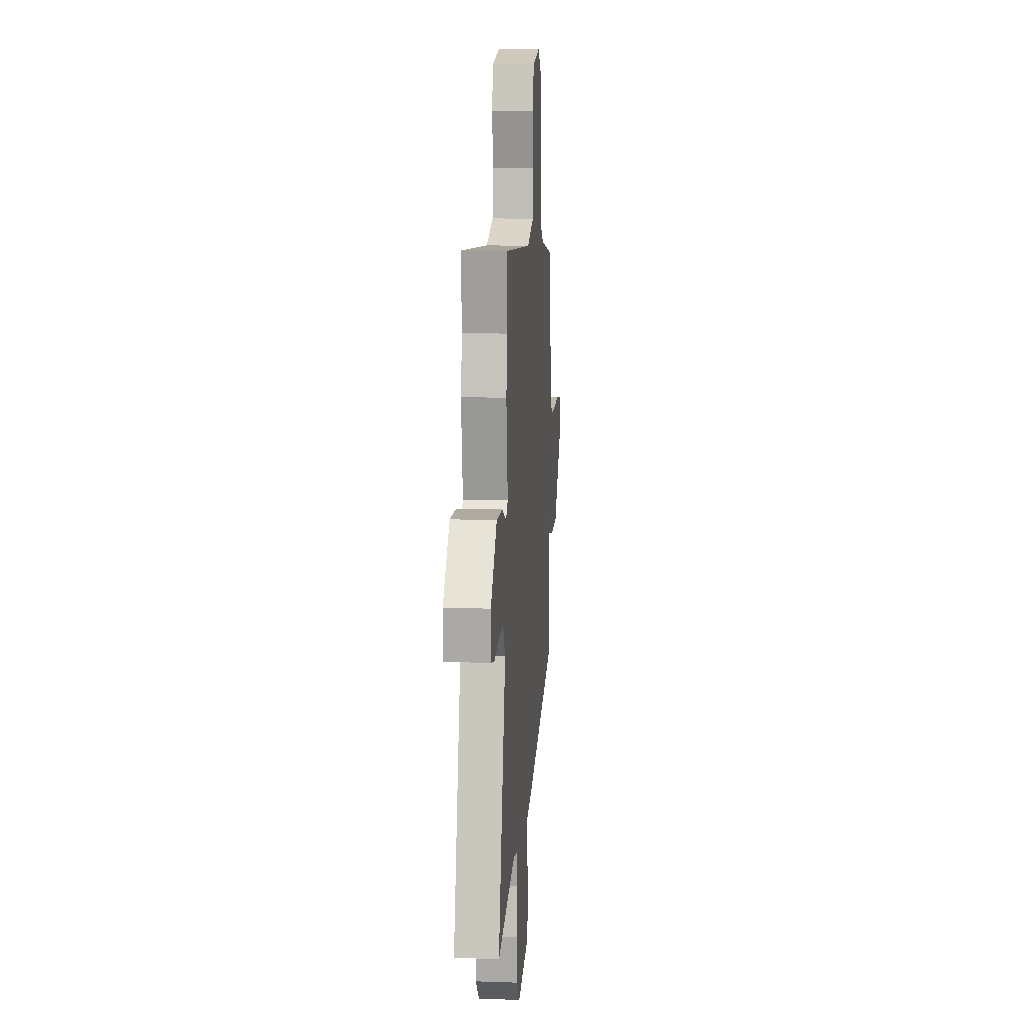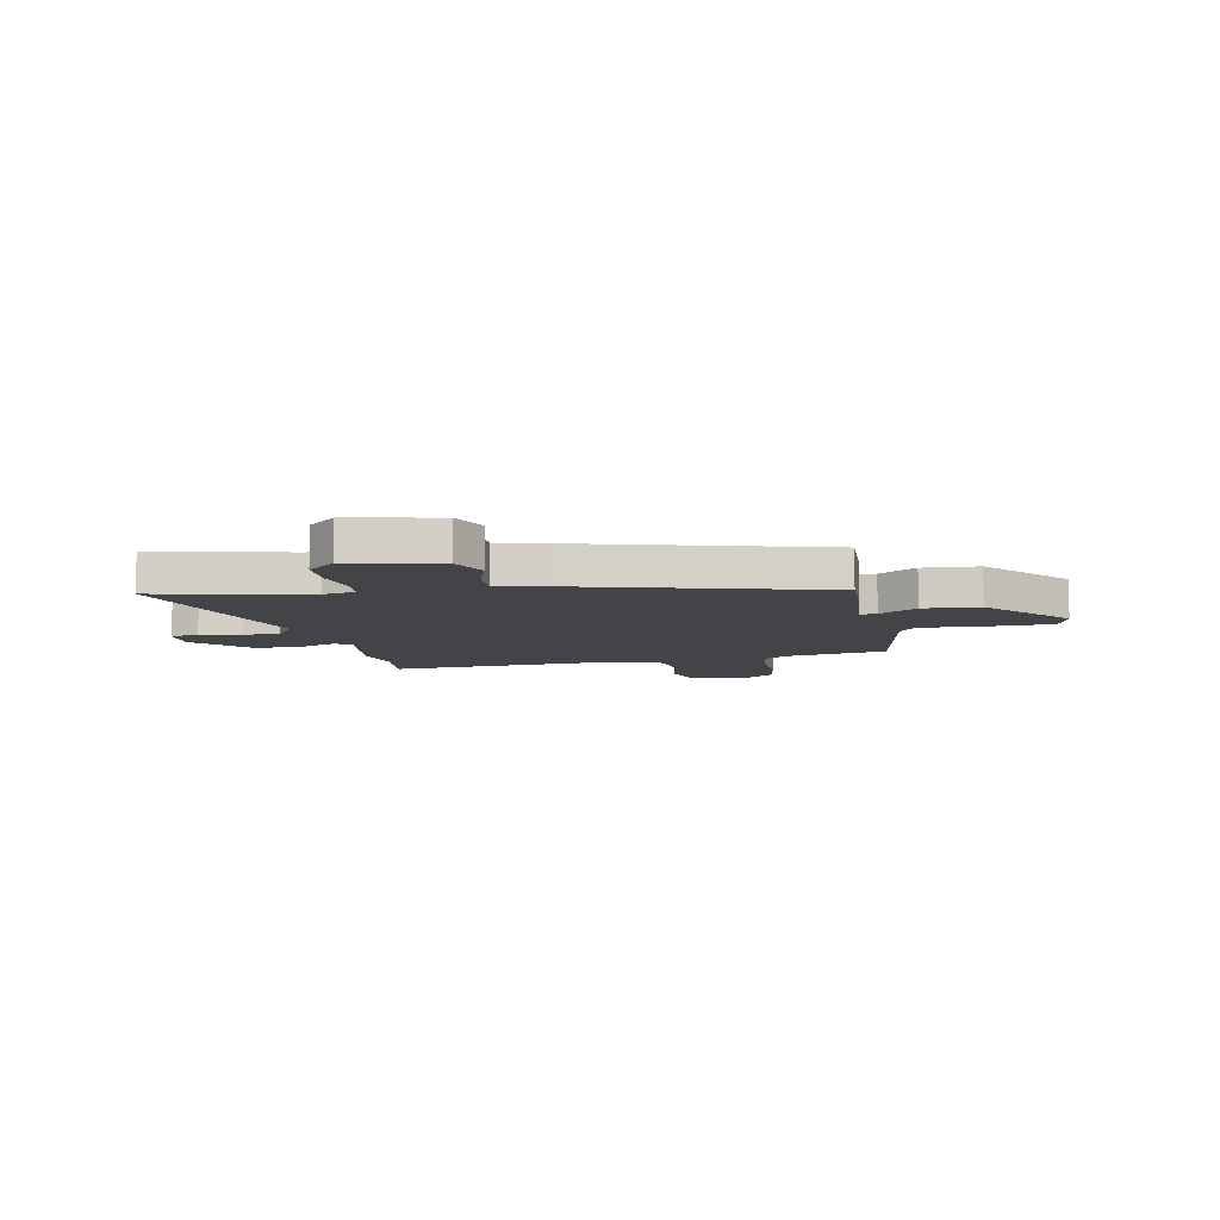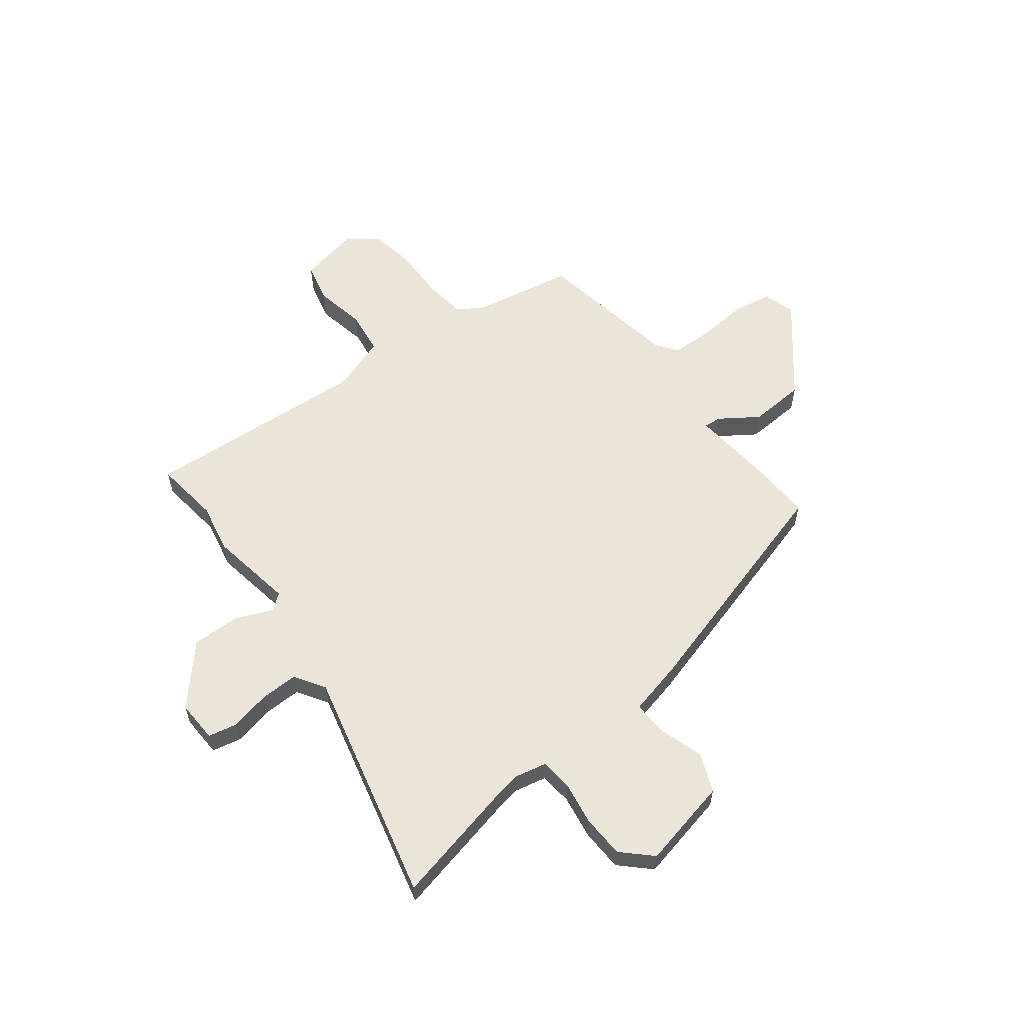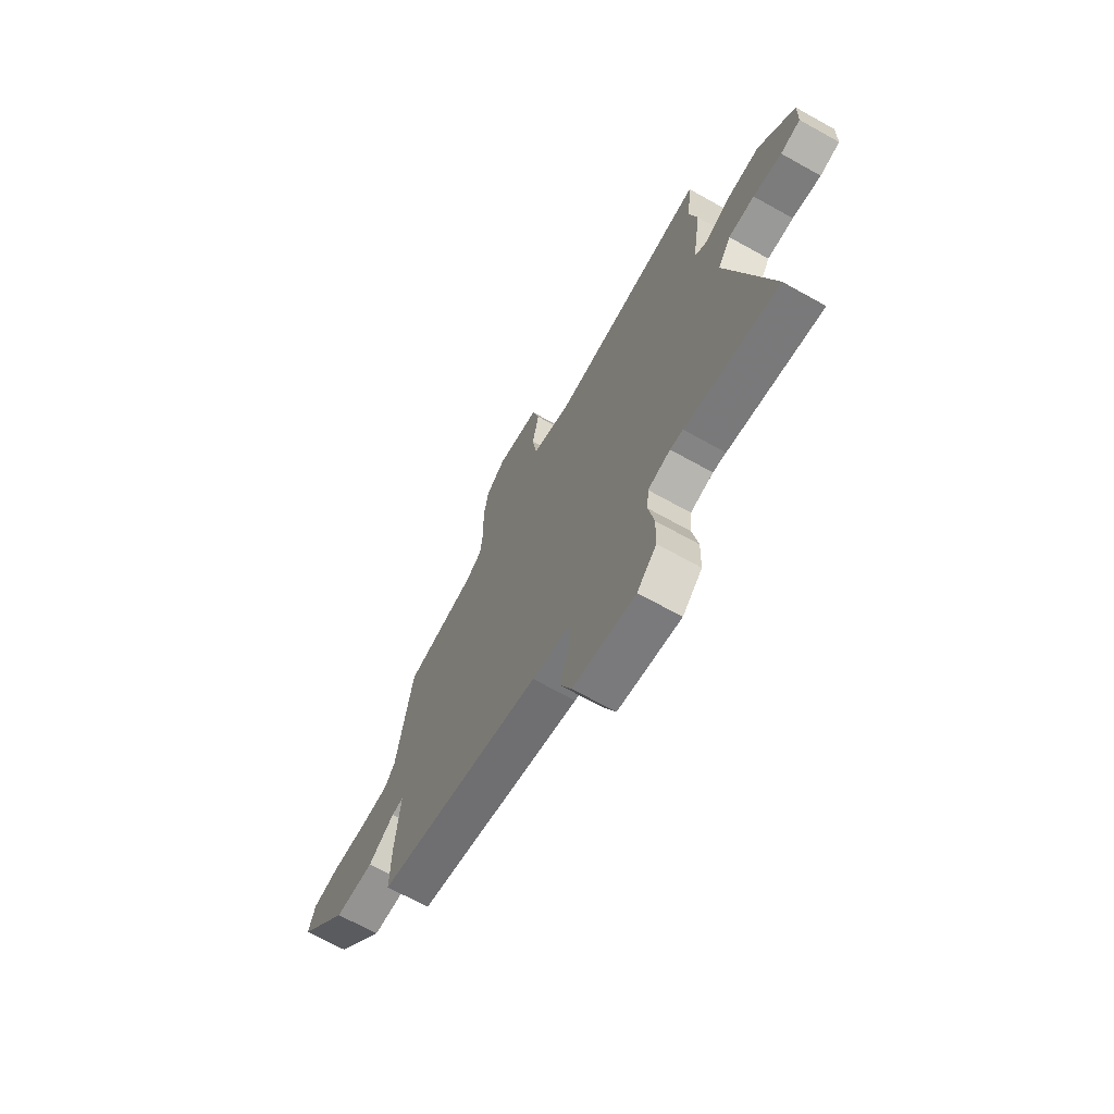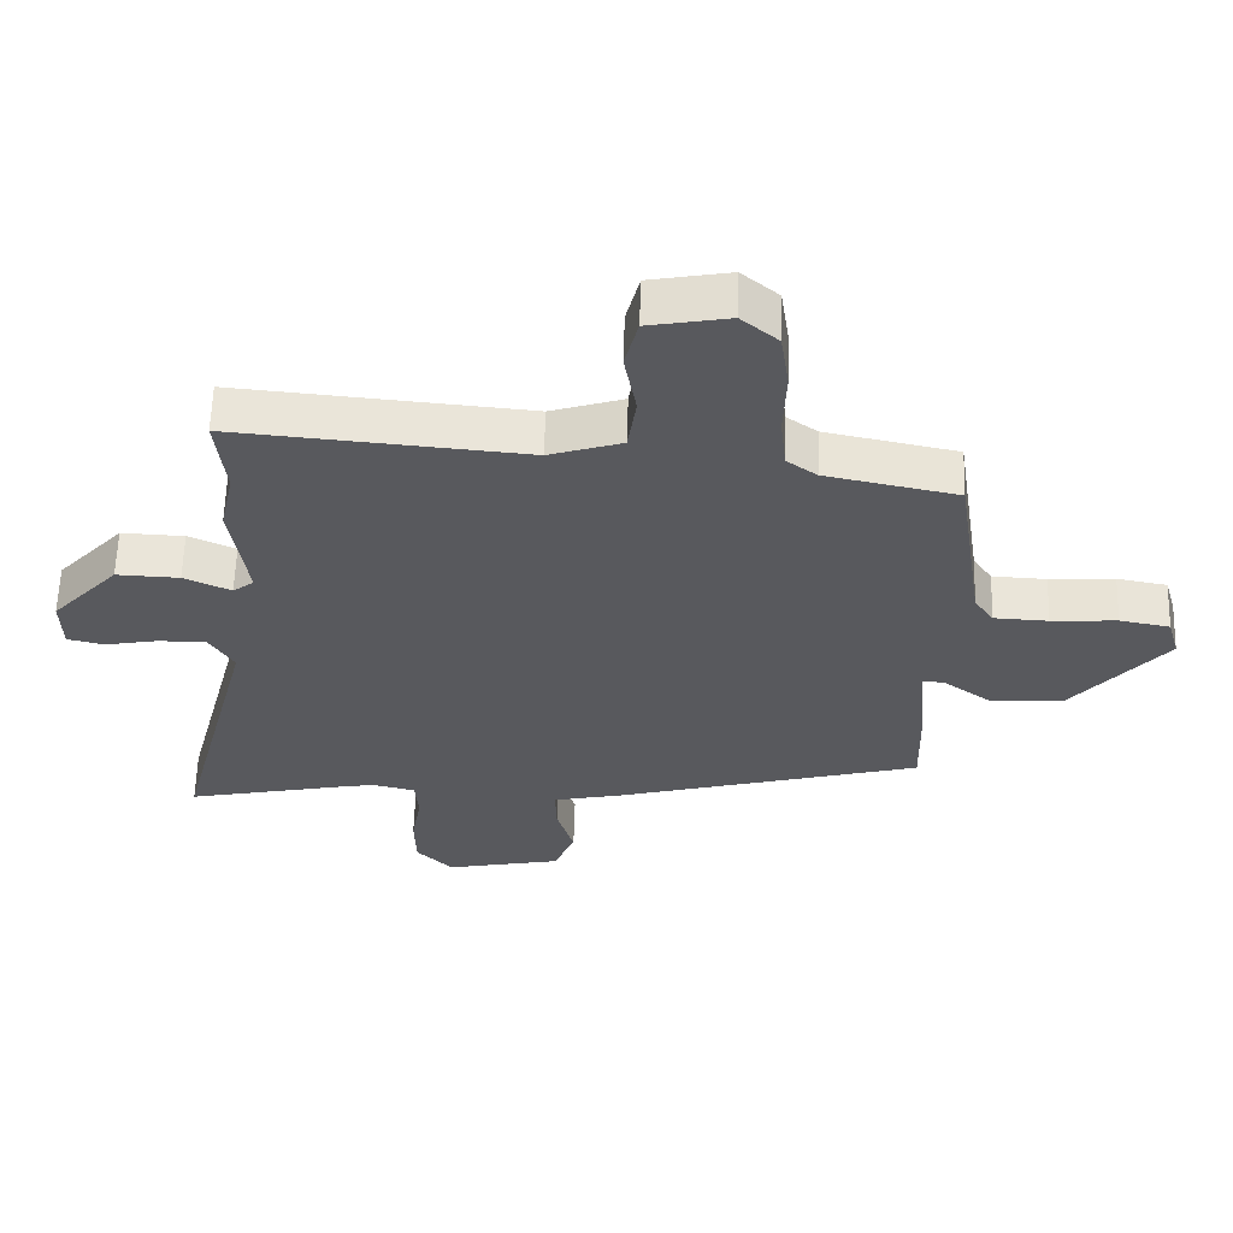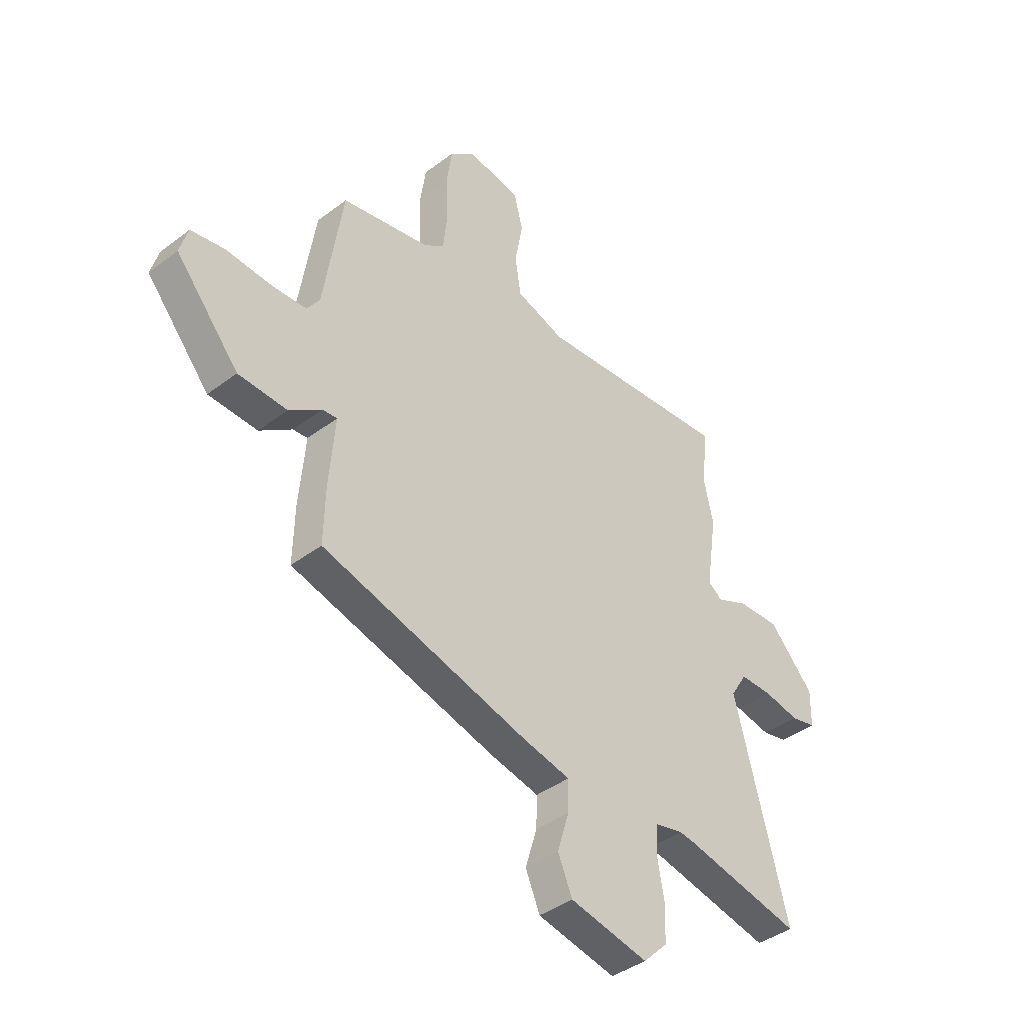
<metadata>
{"format":"obj","ext":"obj","renderer":"f3d","projection":"perspective","resolution":1024,"background":"white","views":[{"elev":12.2,"azim":94.6,"up":"+Z"},{"elev":-8.2,"azim":-169.7,"up":"+Y"},{"elev":58.9,"azim":141.5,"up":"+Y"},{"elev":-68.8,"azim":60.8,"up":"+Z"},{"elev":59.9,"azim":-178.3,"up":"+Z"},{"elev":-40.8,"azim":-47.2,"up":"+Z"}]}
</metadata>
<code>
v 0.656 0.07 -0.532
v 0.394 0.07 -0.478
v 0.358 0.07 -0.473
v 0.295 0.07 -0.488
v 0.29 0.07 -0.551
v 0.305 0.07 -0.636
v 0.303 0.07 -0.719
v 0.248 0.07 -0.774
v 0.072 0.07 -0.739
v 0.04 0.07 -0.664
v 0.066 0.07 -0.578
v 0.068 0.07 -0.509
v -0.039 0.07 -0.486
v -0.504 0.07 -0.362
v -0.501 0.07 -0.235
v -0.488 0.07 -0.081
v -0.521 0.07 -0.084
v -0.594 0.07 -0.136
v -0.704 0.07 -0.132
v -0.847 0.07 0.036
v -0.829 0.07 0.099
v -0.753 0.07 0.113
v -0.654 0.07 0.107
v -0.572 0.07 0.111
v -0.543 0.07 0.153
v -0.5 0.07 0.436
v -0.301 0.07 0.477
v -0.255 0.07 0.51
v -0.246 0.07 0.592
v -0.25 0.07 0.693
v -0.237 0.07 0.782
v -0.181 0.07 0.829
v -0.06 0.07 0.807
v -0.04 0.07 0.729
v -0.058 0.07 0.63
v -0.045 0.07 0.544
v 0.065 0.07 0.509
v 0.505 0.07 0.548
v 0.491 0.07 0.42
v 0.512 0.07 0.324
v 0.487 0.07 0.158
v 0.519 0.07 0.134
v 0.59 0.07 0.166
v 0.685 0.07 0.17
v 0.786 0.07 0.061
v 0.784 0.07 -0.021
v 0.728 0.07 -0.034
v 0.648 0.07 -0.019
v 0.575 0.07 -0.019
v 0.538 0.07 -0.079
v 0.656 0 -0.532
v 0.394 0 -0.478
v 0.358 0 -0.473
v 0.295 0 -0.488
v 0.29 0 -0.551
v 0.305 0 -0.636
v 0.303 0 -0.719
v 0.248 0 -0.774
v 0.072 0 -0.739
v 0.04 0 -0.664
v 0.066 0 -0.578
v 0.068 0 -0.509
v -0.039 0 -0.486
v -0.504 0 -0.362
v -0.501 0 -0.235
v -0.488 0 -0.081
v -0.521 0 -0.084
v -0.594 0 -0.136
v -0.704 0 -0.132
v -0.847 0 0.036
v -0.829 0 0.099
v -0.753 0 0.113
v -0.654 0 0.107
v -0.572 0 0.111
v -0.543 0 0.153
v -0.5 0 0.436
v -0.301 0 0.477
v -0.255 0 0.51
v -0.246 0 0.592
v -0.25 0 0.693
v -0.237 0 0.782
v -0.181 0 0.829
v -0.06 0 0.807
v -0.04 0 0.729
v -0.058 0 0.63
v -0.045 0 0.544
v 0.065 0 0.509
v 0.505 0 0.548
v 0.491 0 0.42
v 0.512 0 0.324
v 0.487 0 0.158
v 0.519 0 0.134
v 0.59 0 0.166
v 0.685 0 0.17
v 0.786 0 0.061
v 0.784 0 -0.021
v 0.728 0 -0.034
v 0.648 0 -0.019
v 0.575 0 -0.019
v 0.538 0 -0.079
f 45 46 47 48
f 45 48 49
f 42 43 44 45
f 42 45 49
f 41 42 49 50
f 39 40 41
f 37 38 39
f 37 39 41
f 36 37 41 50
f 32 33 34 35
f 32 35 36
f 29 30 31 32
f 28 29 32 36
f 27 28 36 50
f 25 26 27 50
f 20 21 22 23
f 20 23 24
f 17 18 19 20
f 16 17 20 24
f 13 14 15 16
f 12 13 16 24
f 8 9 10 11
f 8 11 12
f 5 6 7 8
f 4 5 8 12
f 3 4 12 24
f 25 50 1 2
f 2 3 24 25
f 98 97 96 95
f 99 98 95
f 95 94 93 92
f 99 95 92
f 100 99 92 91
f 91 90 89
f 89 88 87
f 91 89 87
f 100 91 87 86
f 85 84 83 82
f 86 85 82
f 82 81 80 79
f 86 82 79 78
f 100 86 78 77
f 100 77 76 75
f 73 72 71 70
f 74 73 70
f 70 69 68 67
f 74 70 67 66
f 66 65 64 63
f 74 66 63 62
f 61 60 59 58
f 62 61 58
f 58 57 56 55
f 62 58 55 54
f 74 62 54 53
f 52 51 100 75
f 75 74 53 52
f 1 51 52 2
f 2 52 53 3
f 3 53 54 4
f 4 54 55 5
f 5 55 56 6
f 6 56 57 7
f 7 57 58 8
f 8 58 59 9
f 9 59 60 10
f 10 60 61 11
f 11 61 62 12
f 12 62 63 13
f 13 63 64 14
f 14 64 65 15
f 15 65 66 16
f 16 66 67 17
f 17 67 68 18
f 18 68 69 19
f 19 69 70 20
f 20 70 71 21
f 21 71 72 22
f 22 72 73 23
f 23 73 74 24
f 24 74 75 25
f 25 75 76 26
f 26 76 77 27
f 27 77 78 28
f 28 78 79 29
f 29 79 80 30
f 30 80 81 31
f 31 81 82 32
f 32 82 83 33
f 33 83 84 34
f 34 84 85 35
f 35 85 86 36
f 36 86 87 37
f 37 87 88 38
f 38 88 89 39
f 39 89 90 40
f 40 90 91 41
f 41 91 92 42
f 42 92 93 43
f 43 93 94 44
f 44 94 95 45
f 45 95 96 46
f 46 96 97 47
f 47 97 98 48
f 48 98 99 49
f 49 99 100 50
f 50 100 51 1

</code>
